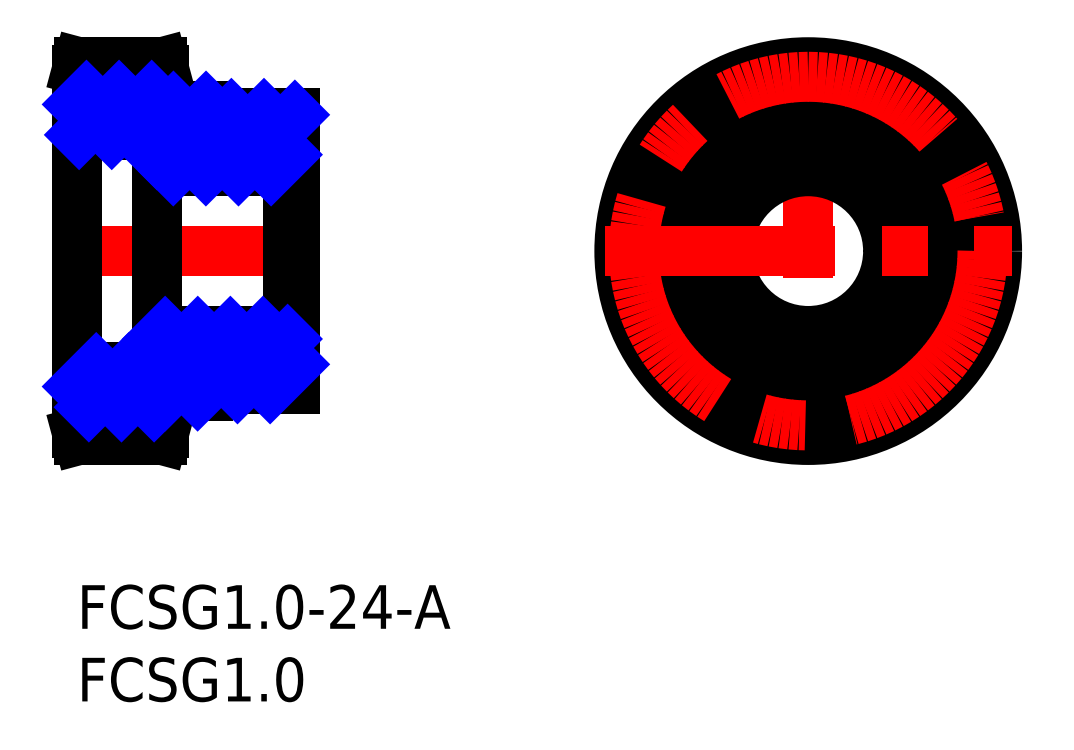
<metadata>
{"format":"dxf","ext":"dxf","renderer":"ezdxf+matplotlib","layout":"modelspace","background":"white","min_lineweight":24,"dpi":150}
</metadata>
<code>
0
SECTION
2
ENTITIES
0
LINE
8
MSM_CENTER
10
-1
20
23
30
0
11
16
21
23
31
0
0
LINE
8
MSM_CONTINUOUS
10
1.3e-14
20
35.5
30
0
11
-1.2e-15
21
10.5
31
0
0
LINE
8
MSM_CONTINUOUS
10
6
20
35.5
30
0
11
6
21
33
31
0
0
LINE
8
MSM_CONTINUOUS
10
15
20
32.5
30
0
11
15
21
13.5
31
0
0
LINE
8
MSM_CONTINUOUS
10
6
20
33
30
0
11
9
21
33
31
0
0
LINE
8
MSM_CONTINUOUS
10
9
20
33
30
0
11
9
21
32.5
31
0
0
LINE
8
MSM_CONTINUOUS
10
9
20
32.5
30
0
11
15
21
32.5
31
0
0
LINE
8
MSM_CONTINUOUS
10
5.5
20
28.5
30
0
11
14.5
21
28.5
31
0
0
LINE
8
MSM_CONTINUOUS
10
5.5
20
31
30
0
11
5.5
21
15
31
0
0
LINE
8
MSM_CONTINUOUS
10
-1.2e-15
20
31
30
0
11
5.5
21
31
31
0
0
LINE
8
MSM_CONTINUOUS
10
14.5
20
30.5
30
0
11
15
21
30.5
31
0
0
LINE
8
MSM_CONTINUOUS
10
14.5
20
30.5
30
0
11
14.5
21
15.5
31
0
0
LINE
8
MSM_CENTER
10
50.34
20
37
30
0
11
50.34
21
9
31
0
0
CIRCLE
8
MSM_CONTINUOUS
10
50.34
20
23
30
0
40
9.5
0
CIRCLE
8
MSM_CONTINUOUS
10
50.34
20
23
30
0
40
10
0
CIRCLE
8
MSM_CONTINUOUS
10
50.34
20
23
30
0
40
13
0
CIRCLE
8
MSM_CONTINUOUS
10
50.34
20
23
30
0
40
5.5
0
CIRCLE
8
MSM_CONTINUOUS
10
50.34
20
23
30
0
40
7.5
0
CIRCLE
8
MSM_CENTER
10
50.34
20
23
30
0
40
12
0
LINE
8
MSM_CENTER
10
36.34
20
23
30
0
11
64.34
21
23
31
0
0
LINE
8
MSM_CENTER
10
-1
20
35
30
0
11
7
21
35
31
0
0
LINE
8
MSM_CONTINUOUS
10
-1.2e-15
20
33.75
30
0
11
6
21
33.75
31
0
0
LINE
8
MSM_CONTINUOUS
10
5.866
20
36
30
0
11
0.134
21
36
31
0
0
LINE
8
MSM_CONTINUOUS
10
6
20
35.5
30
0
11
5.866
21
36
31
0
0
LINE
8
MSM_CONTINUOUS
10
0.134
20
36
30
0
11
-1.2e-15
21
35.5
31
0
0
LINE
8
MSM_CENTER
10
-1
20
11
30
0
11
7
21
11
31
0
0
LINE
8
MSM_CONTINUOUS
10
14.5
20
15.5
30
0
11
15
21
15.5
31
0
0
LINE
8
MSM_CONTINUOUS
10
-1.2e-15
20
15
30
0
11
5.5
21
15
31
0
0
LINE
8
MSM_CONTINUOUS
10
5.5
20
17.5
30
0
11
14.5
21
17.5
31
0
0
LINE
8
MSM_CONTINUOUS
10
6
20
13
30
0
11
9
21
13
31
0
0
LINE
8
MSM_CONTINUOUS
10
9
20
13.5
30
0
11
15
21
13.5
31
0
0
LINE
8
MSM_CONTINUOUS
10
-1.2e-15
20
12.25
30
0
11
6
21
12.25
31
0
0
LINE
8
MSM_CONTINUOUS
10
6
20
10.5
30
0
11
6
21
13
31
0
0
LINE
8
MSM_CONTINUOUS
10
9
20
13
30
0
11
9
21
13.5
31
0
0
LINE
8
MSM_CONTINUOUS
10
5.866
20
10
30
0
11
0.134
21
10
31
0
0
LINE
8
MSM_CONTINUOUS
10
6
20
10.5
30
0
11
5.866
21
10
31
0
0
LINE
8
MSM_CONTINUOUS
10
0.134
20
10
30
0
11
-1.2e-15
21
10.5
31
0
0
TEXT
8
MSM_PART_NUMBER
10
0
20
-3
30
0
40
3
1
FCSG1-24-A
0
TEXT
8
MSM_PART_NUMBER
10
0
20
-8
30
0
40
3
1
FCSG1
0
LINE
8
MSM_NARROW
10
13.36
20
28.5
30
0
11
14.5
21
29.64
31
0
0
LINE
8
MSM_NARROW
10
11.12
20
28.5
30
0
11
15
21
32.38
31
0
0
LINE
8
MSM_NARROW
10
8.873
20
28.5
30
0
11
12.87
21
32.5
31
0
0
LINE
8
MSM_NARROW
10
6.628
20
28.5
30
0
11
10.63
21
32.5
31
0
0
LINE
8
MSM_NARROW
10
5.5
20
29.62
30
0
11
8.883
21
33
31
0
0
LINE
8
MSM_NARROW
10
4.638
20
31
30
0
11
6.638
21
33
31
0
0
LINE
8
MSM_NARROW
10
2.393
20
31
30
0
11
5.143
21
33.75
31
0
0
LINE
8
MSM_NARROW
10
0.1478
20
31
30
0
11
2.898
21
33.75
31
0
0
LINE
8
MSM_NARROW
10
7.1e-15
20
33.1
30
0
11
0.6527
21
33.75
31
0
0
LINE
8
MSM_NARROW
10
13.29
20
13.5
30
0
11
15
21
15.21
31
0
0
LINE
8
MSM_NARROW
10
11.05
20
13.5
30
0
11
14.5
21
16.95
31
0
0
LINE
8
MSM_NARROW
10
8.304
20
13
30
0
11
12.8
21
17.5
31
0
0
LINE
8
MSM_NARROW
10
6.059
20
13
30
0
11
10.56
21
17.5
31
0
0
LINE
8
MSM_NARROW
10
5.309
20
12.25
30
0
11
6
21
12.94
31
0
0
LINE
8
MSM_NARROW
10
3.064
20
12.25
30
0
11
8.314
21
17.5
31
0
0
LINE
8
MSM_NARROW
10
5.5
20
16.93
30
0
11
6.069
21
17.5
31
0
0
LINE
8
MSM_NARROW
10
0.8191
20
12.25
30
0
11
3.569
21
15
31
0
0
LINE
8
MSM_NARROW
10
7.1e-15
20
13.68
30
0
11
1.324
21
15
31
0
0
VIEWPORT
8
0
10
266.7
20
77.77
30
0
40
853.3
41
354.7
68
     1
69
     1
0
VIEWPORT
8
DEFPOINTS
10
143.6
20
105.4
30
0
40
287.2
41
189.7
68
     2
69
     2
0
ENDSEC
0
EOF

</code>
